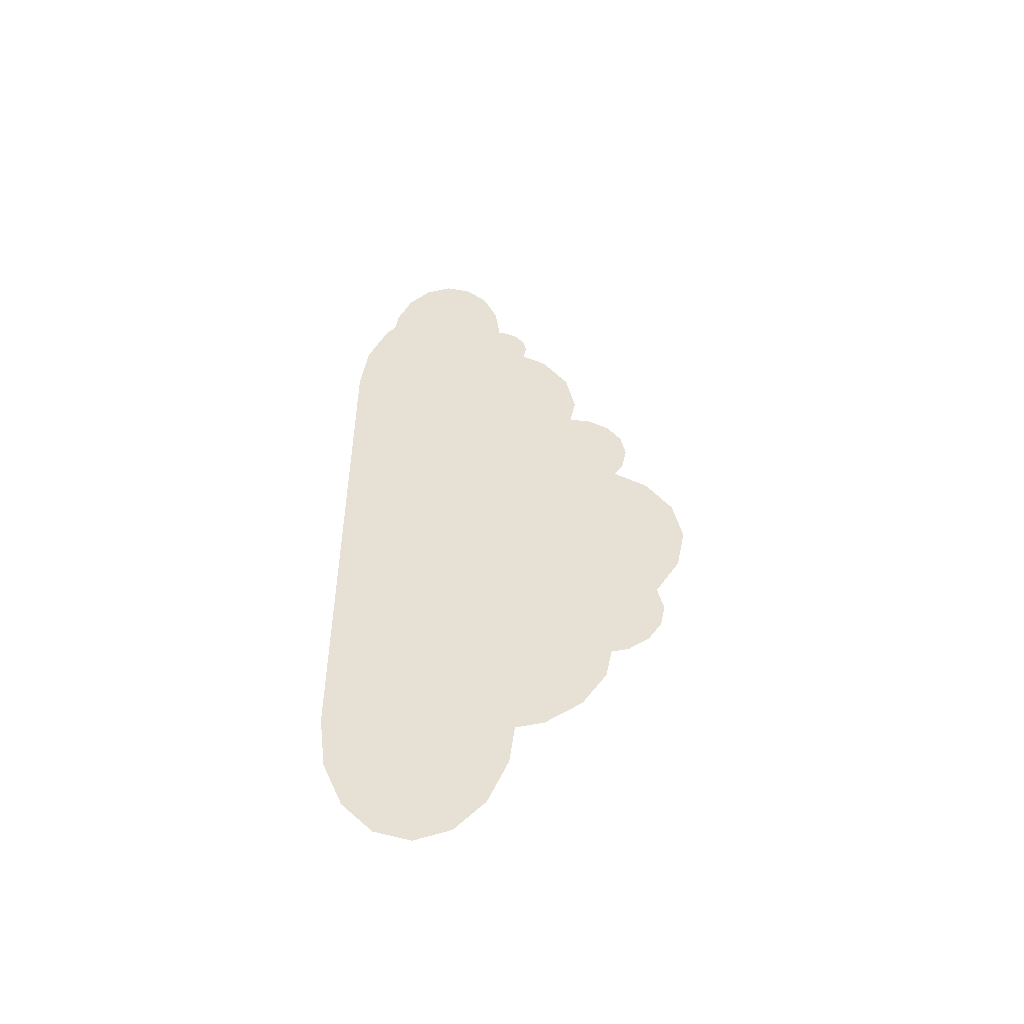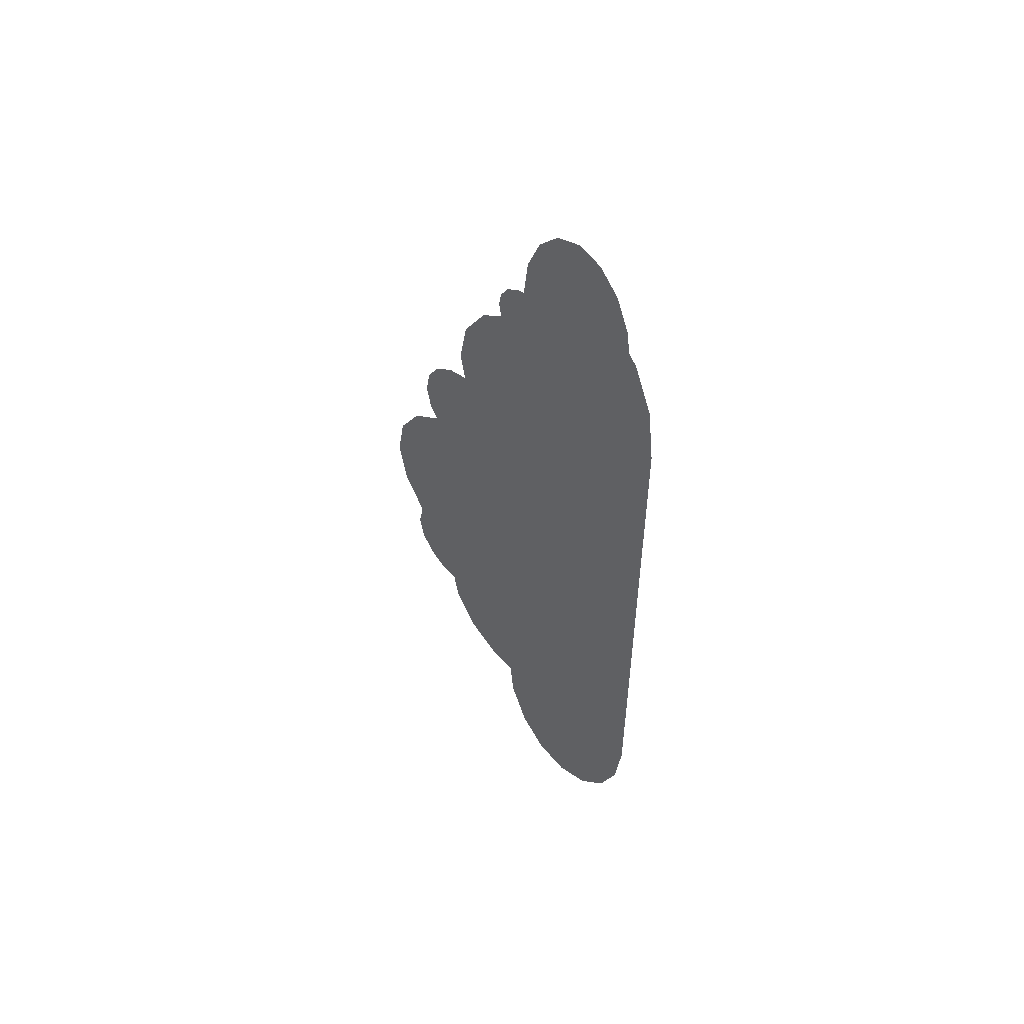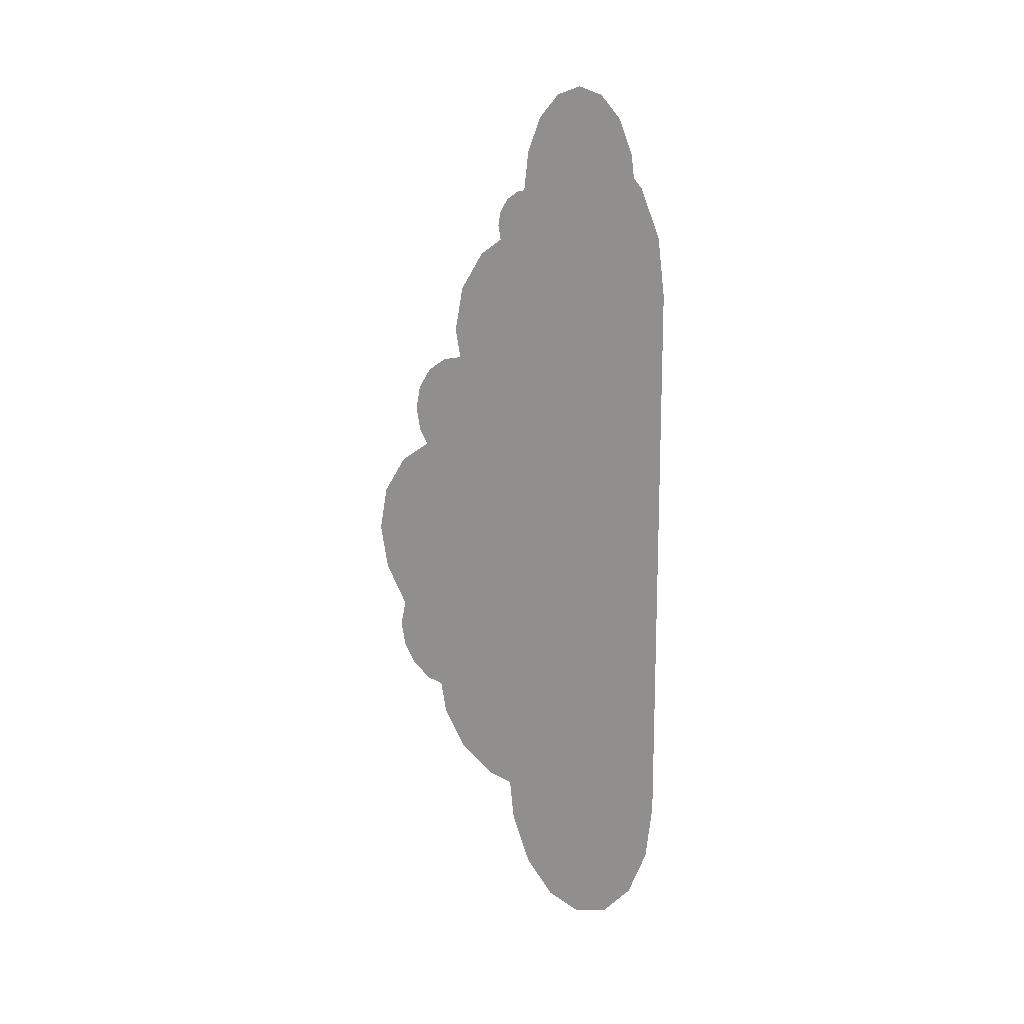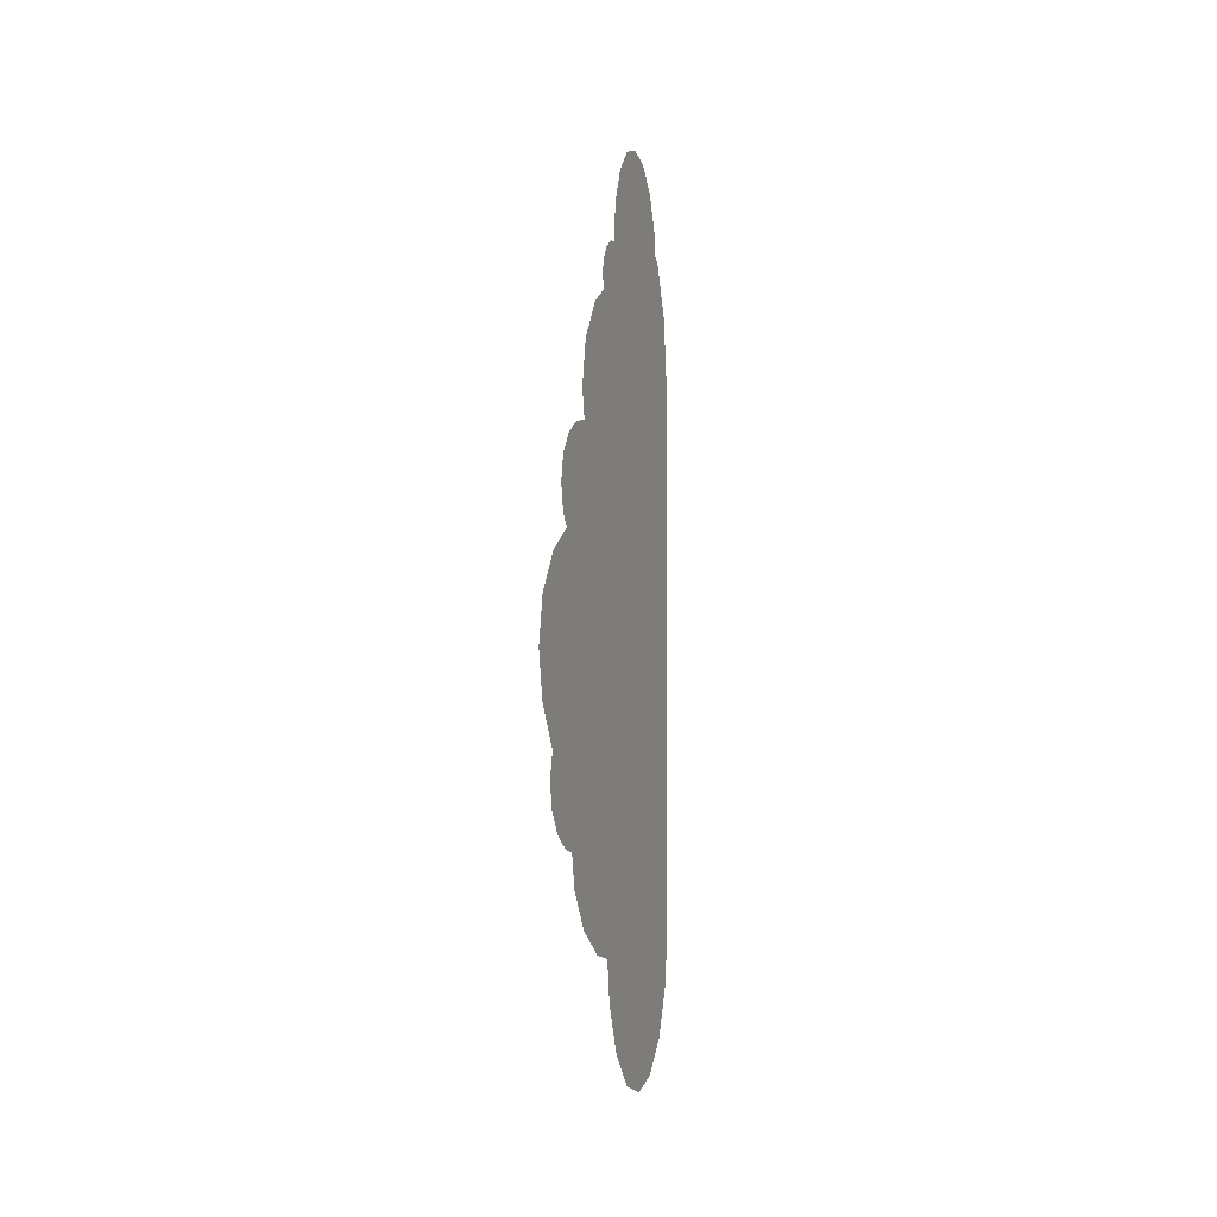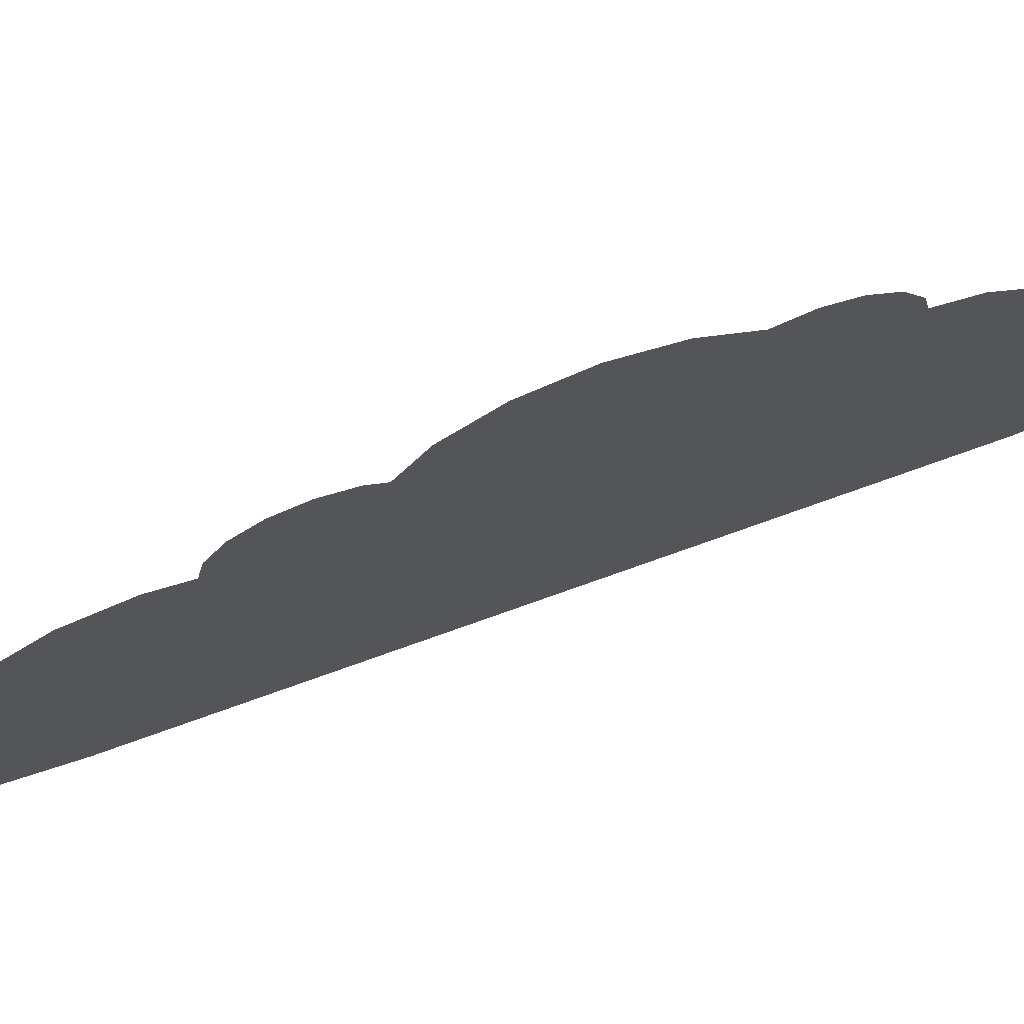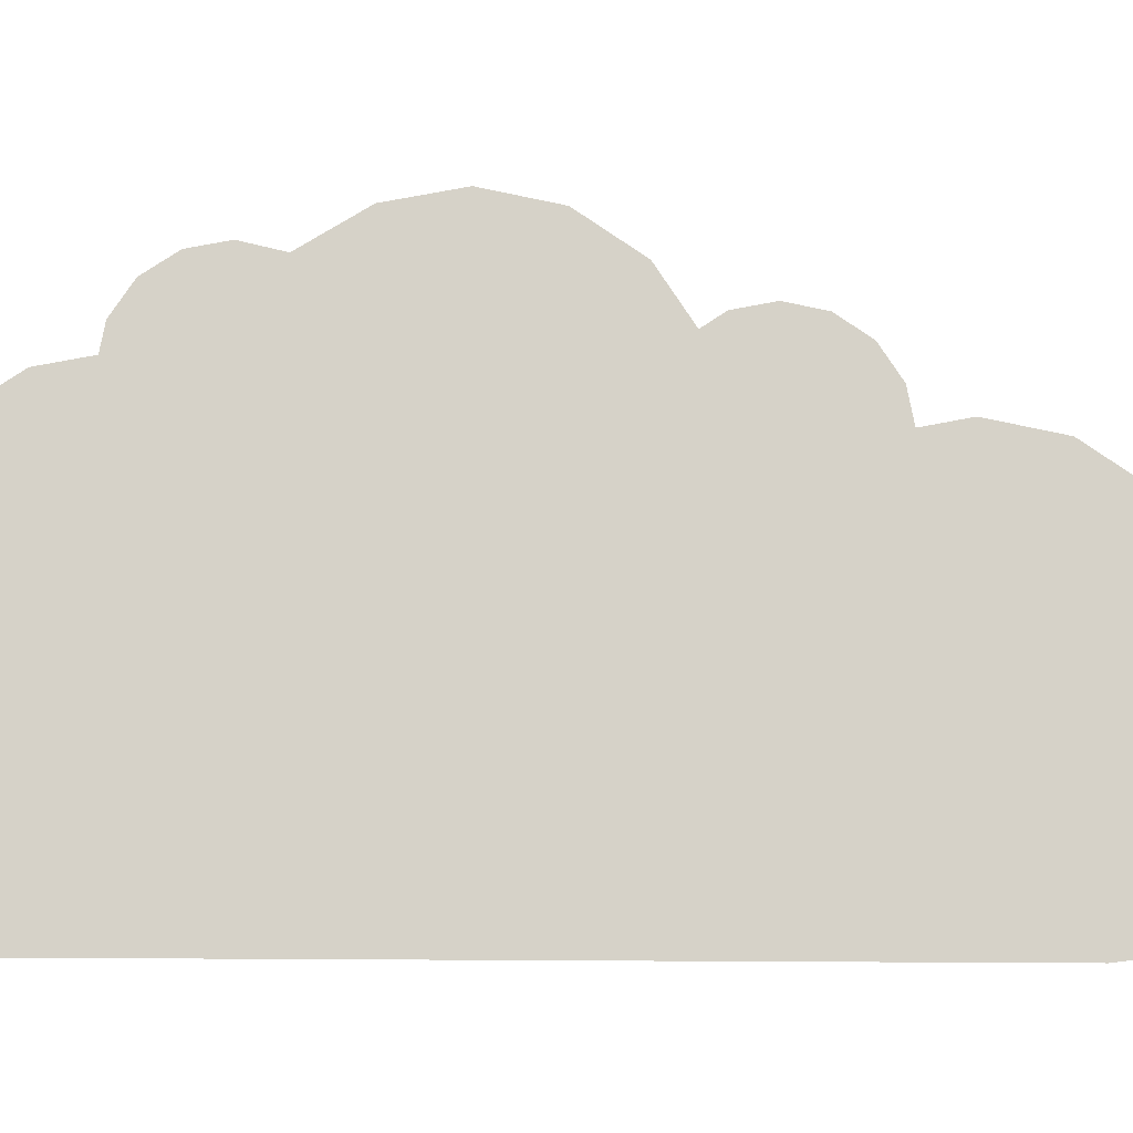
<metadata>
{"format":"obj","ext":"obj","renderer":"f3d","projection":"perspective","resolution":1024,"background":"white","views":[{"elev":-49.9,"azim":91.8,"up":"+Z"},{"elev":52.3,"azim":-45.2,"up":"+Z"},{"elev":14.7,"azim":-55.6,"up":"+Z"},{"elev":-4.2,"azim":-161.5,"up":"+Z"},{"elev":72.5,"azim":70.1,"up":"+Y"},{"elev":-11.5,"azim":-92.7,"up":"+Y"}]}
</metadata>
<code>
g ENV_S07_Bgr_Cloud_Flat
v -0.01474 -12.76 -44.85
v -0.01474 -9.092 -46
v -0.01474 -5.429 -44.85
v -0.01474 -15.86 -41.56
v -0.01474 -2.323 -41.56
v -0.01474 -17.94 -36.65
v -0.01474 -0.2478 -36.65
v -0.01474 -18.67 -30.86
v 0.01474 0.2857 -32.4
v 0.01474 10.07 -22.3
v 0.01474 9.426 -25.56
v 0.01474 3.158 -31.83
v 0.01474 6.916 -29.32
v -0.01474 11.68 6.346
v -0.01474 6.933 16.73
v -0.01474 -18.67 25.35
v -0.01474 15.23 -13.28
v -0.01474 15.83 -15.93
v -0.01474 11.8 -21.96
v -0.01474 15.33 -18.43
v -0.01474 13.92 -20.54
v -0.01474 15.1 4.065
v -0.01474 17.74 -9.203
v -0.01474 17.74 0.1144
v -0.01474 18.67 -4.545
v -0.01474 9.11 16.3
v -0.01474 12.64 7.776
v -0.01474 11.23 14.88
v -0.01474 13.14 10.27
v -0.01474 12.64 12.77
v -0.01474 7.522 19.7
v -0.01474 3.957 28.31
v -0.01474 6.596 24.36
v -0.01474 1.463 29.97
v -0.01474 -14.92 37.05
v -0.01474 -17.94 31.14
v -0.01474 -15.86 36.05
v -0.01474 -1.574 35.29
v -0.01474 -14.63 39.37
v -0.01474 -0.6872 35.11
v -0.01474 -2.088 39.37
v -0.01474 1.758 31.46
v -0.01474 0.5973 34.26
v -0.01474 1.456 32.97
v -0.01474 -3.559 42.85
v -0.01474 -13.16 42.85
v -0.01474 -10.95 45.18
v -0.01474 -5.761 45.18
v -0.01474 -8.358 46
g ENV_S07_Bgr_Cloud_Flat_0
f 3 2 1
f 3 1 4
f 5 3 4
f 5 4 6
f 7 5 6
f 7 6 8
f 9 7 8
f 10 9 8
f 10 11 9
f 11 12 9
f 11 13 12
f 14 10 8
f 15 14 8
f 15 8 16
f 14 17 10
f 17 18 10
f 18 19 10
f 18 20 19
f 20 21 19
f 14 22 17
f 22 23 17
f 22 24 23
f 24 25 23
f 15 26 14
f 26 27 14
f 26 28 27
f 28 29 27
f 28 30 29
f 32 31 15
f 32 33 31
f 34 32 15
f 34 15 16
f 34 16 35
f 16 36 35
f 36 37 35
f 38 34 35
f 38 35 39
f 38 40 34
f 41 38 39
f 40 42 34
f 40 43 42
f 43 44 42
f 45 41 39
f 46 45 39
f 46 47 45
f 47 48 45
f 47 49 48

</code>
